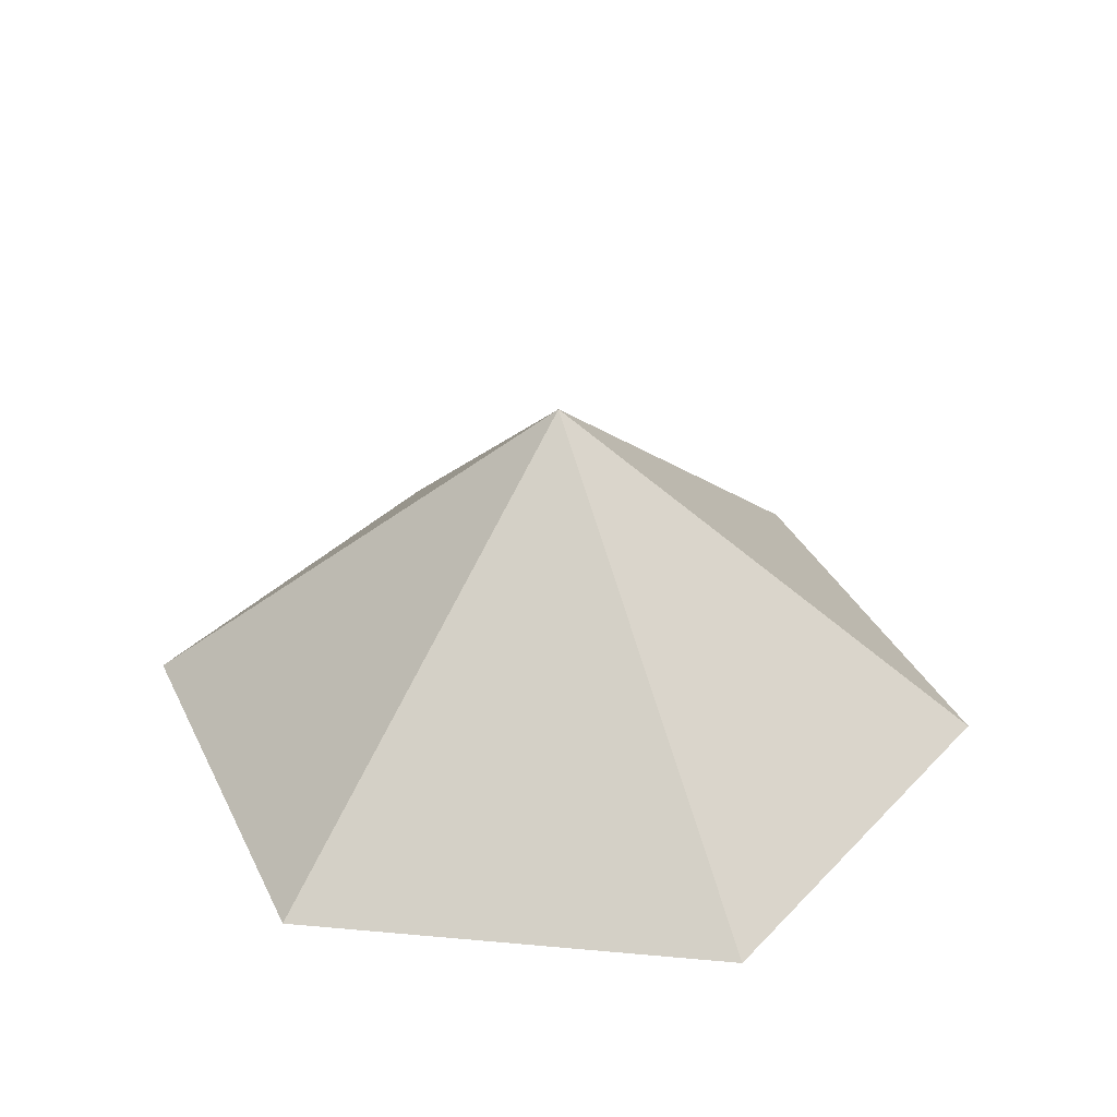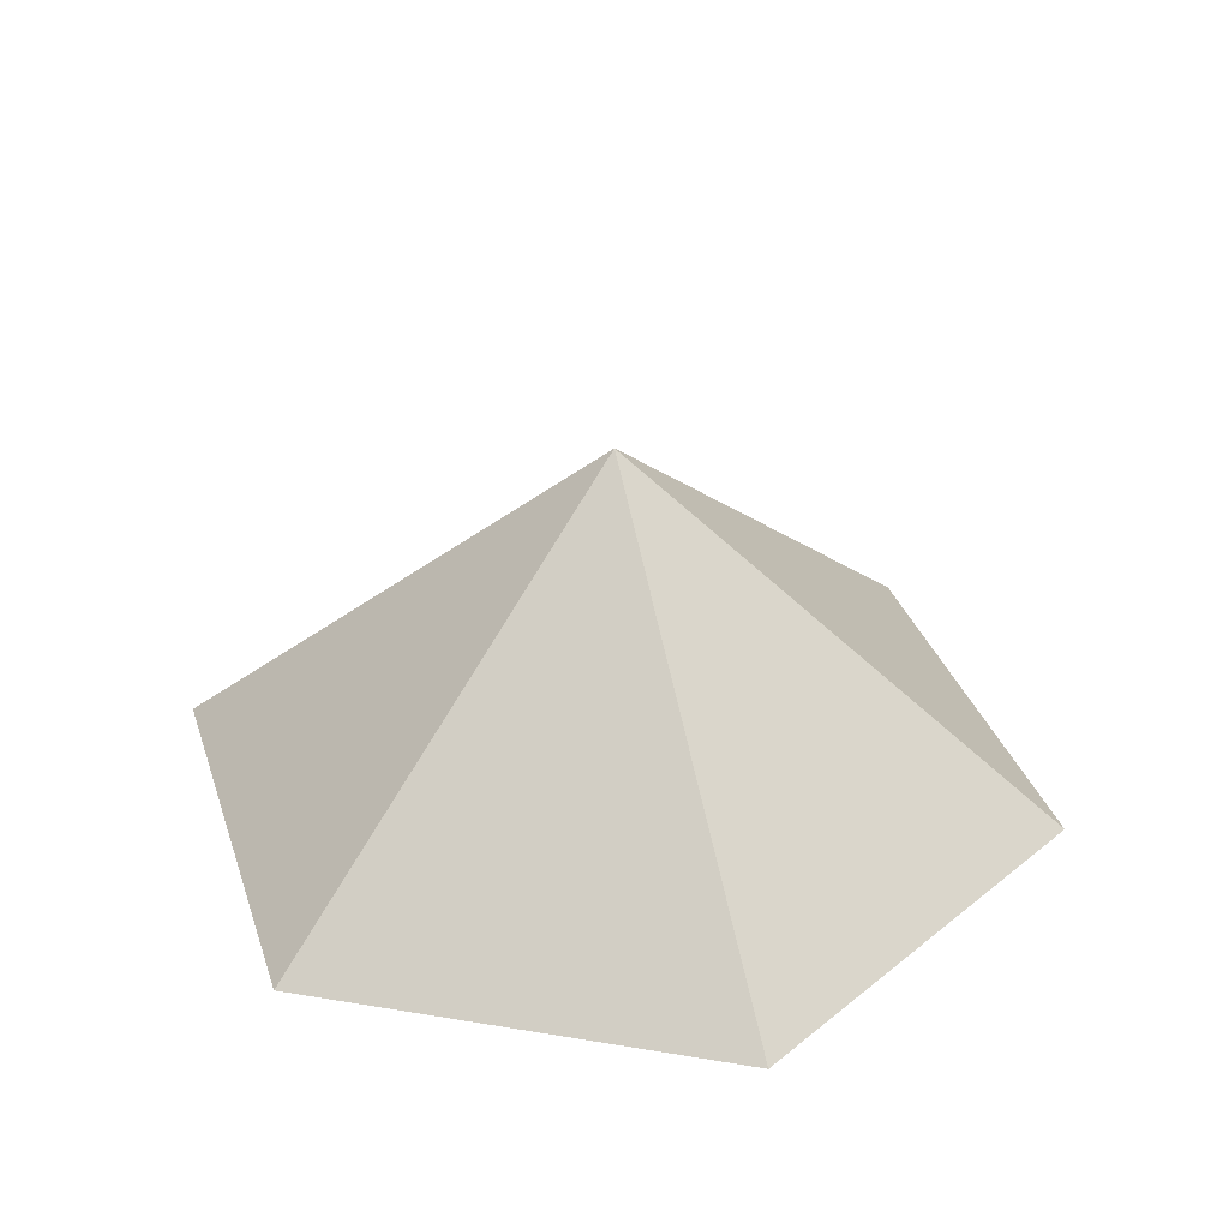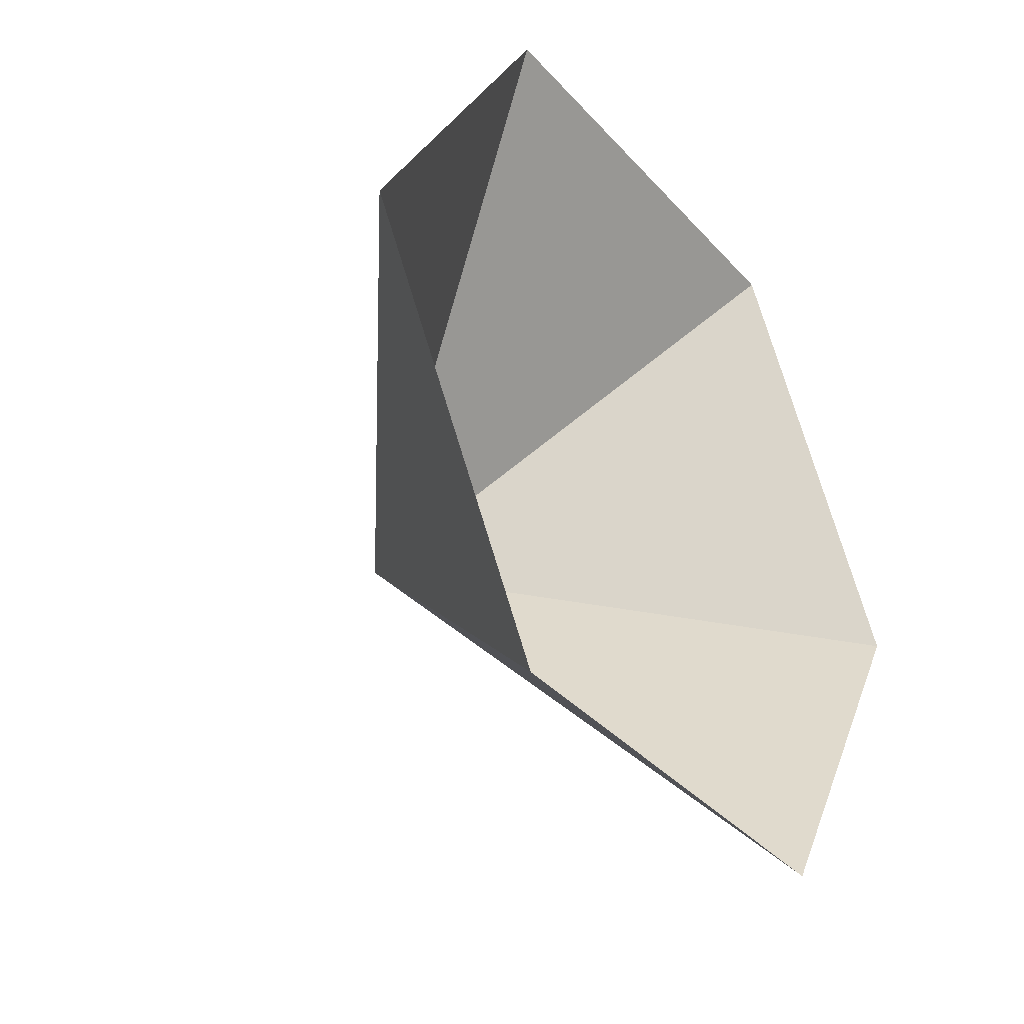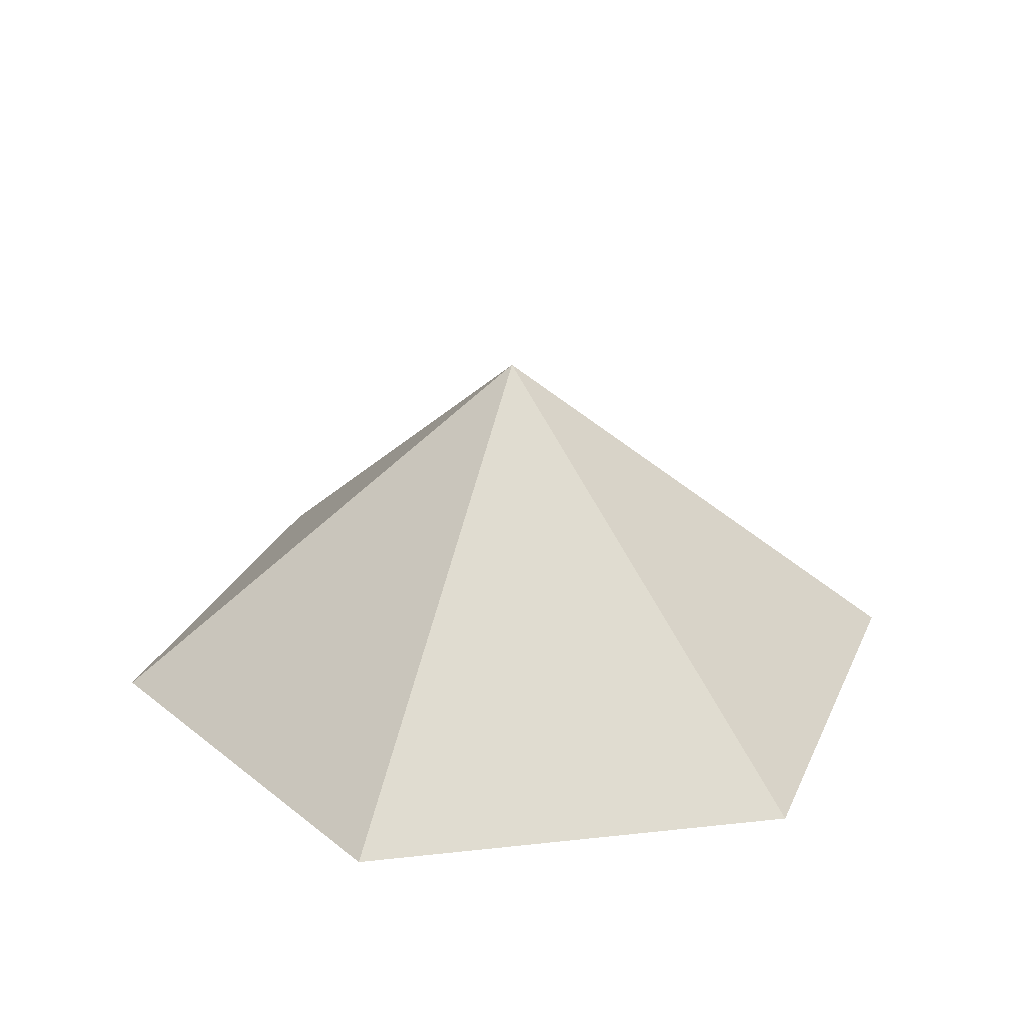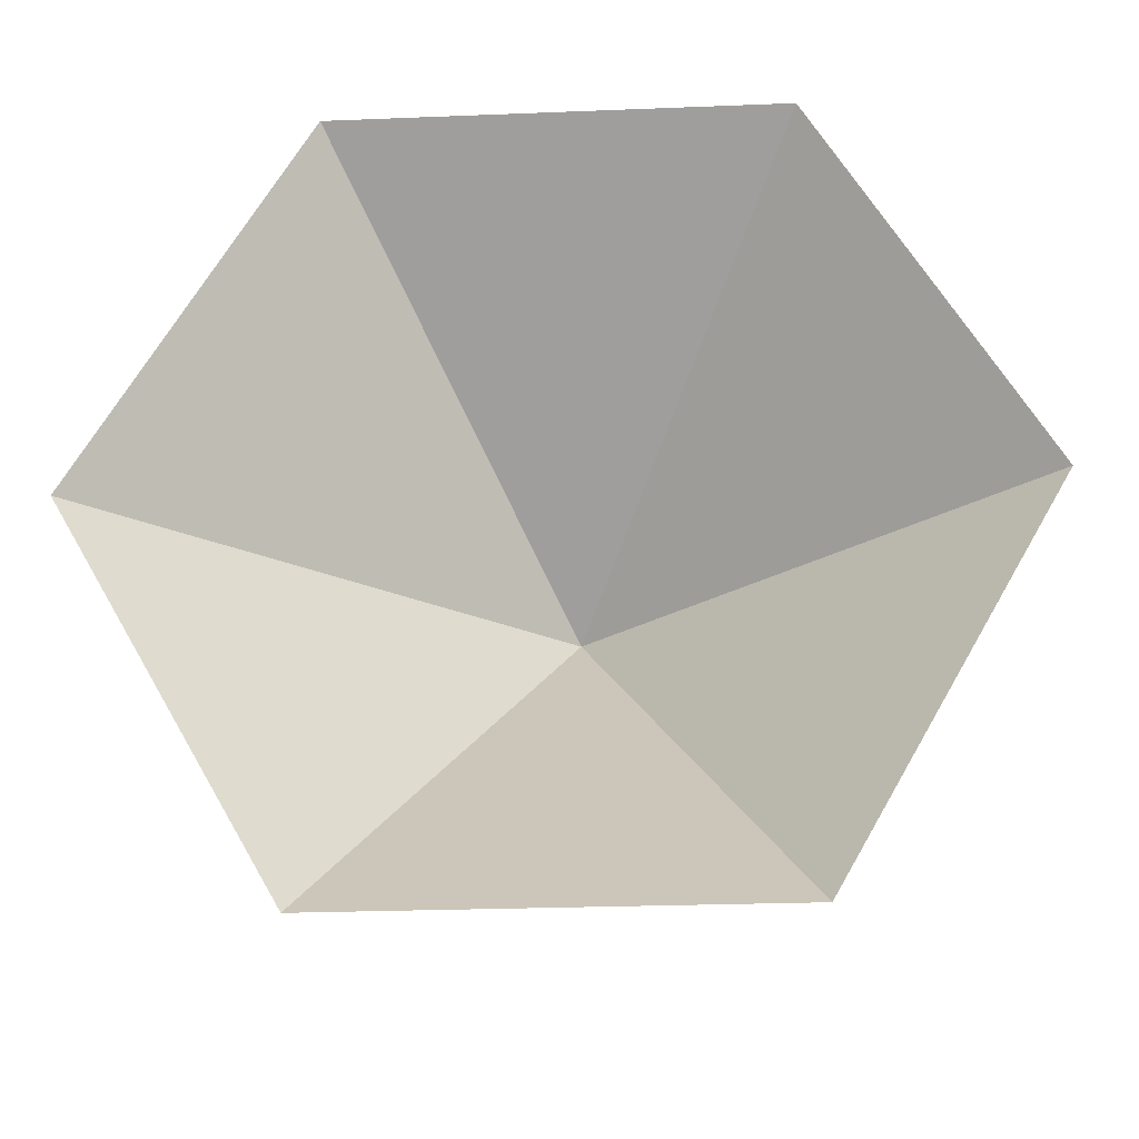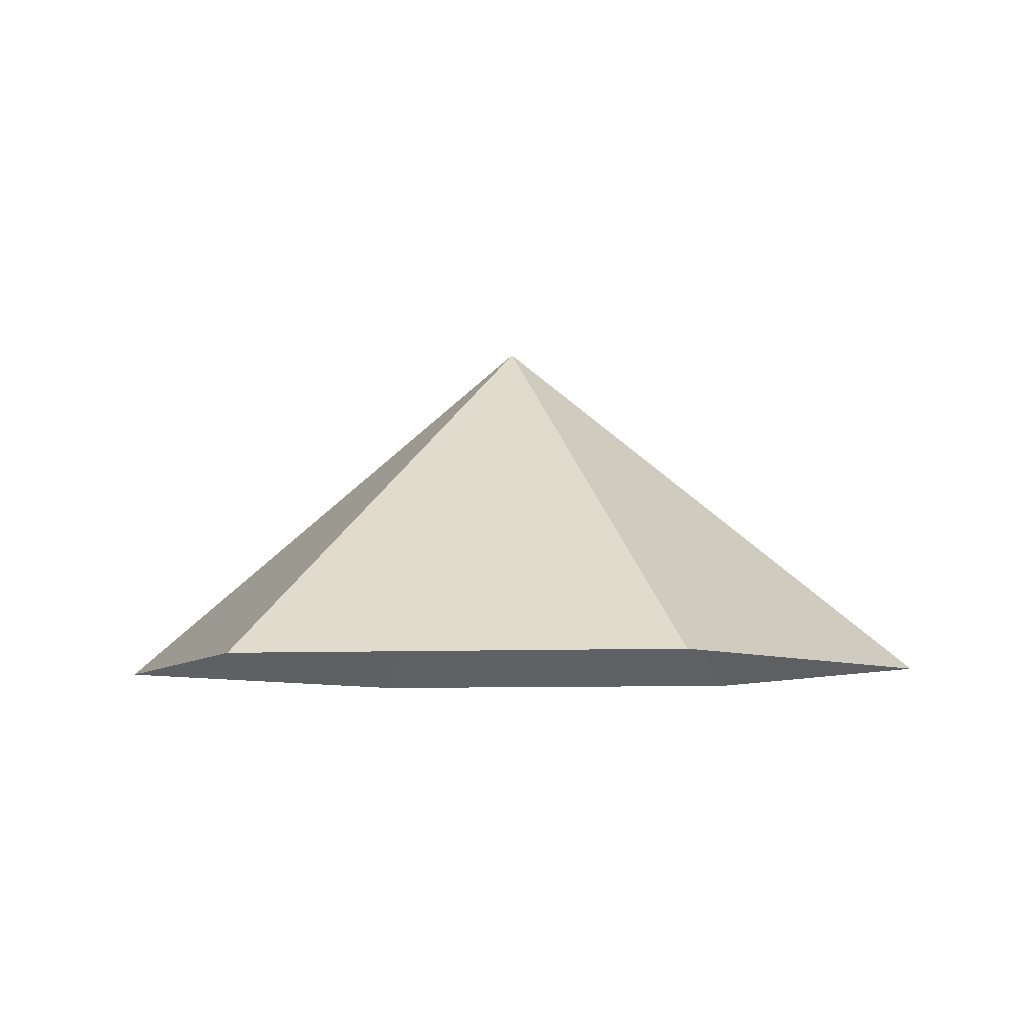
<metadata>
{"format":"obj","ext":"obj","renderer":"f3d","projection":"perspective","resolution":1024,"background":"white","views":[{"elev":34.9,"azim":-53.1,"up":"+Z"},{"elev":33.8,"azim":-107.2,"up":"+Z"},{"elev":-37.1,"azim":126.3,"up":"+Y"},{"elev":27.1,"azim":-9.7,"up":"+Z"},{"elev":-25.0,"azim":-176.3,"up":"+Y"},{"elev":-7.4,"azim":8.3,"up":"+Z"}]}
</metadata>
<code>
v 0 0 0
v 4.836 0 0
v 7.255 4.188 0
v 4.836 8.377 0
v 0 8.377 0
v -2.418 4.188 0
v 2.418 4.188 3.976
f 1 2 7
f 2 3 7
f 3 4 7
f 4 5 7
f 5 6 7
f 6 1 7

</code>
